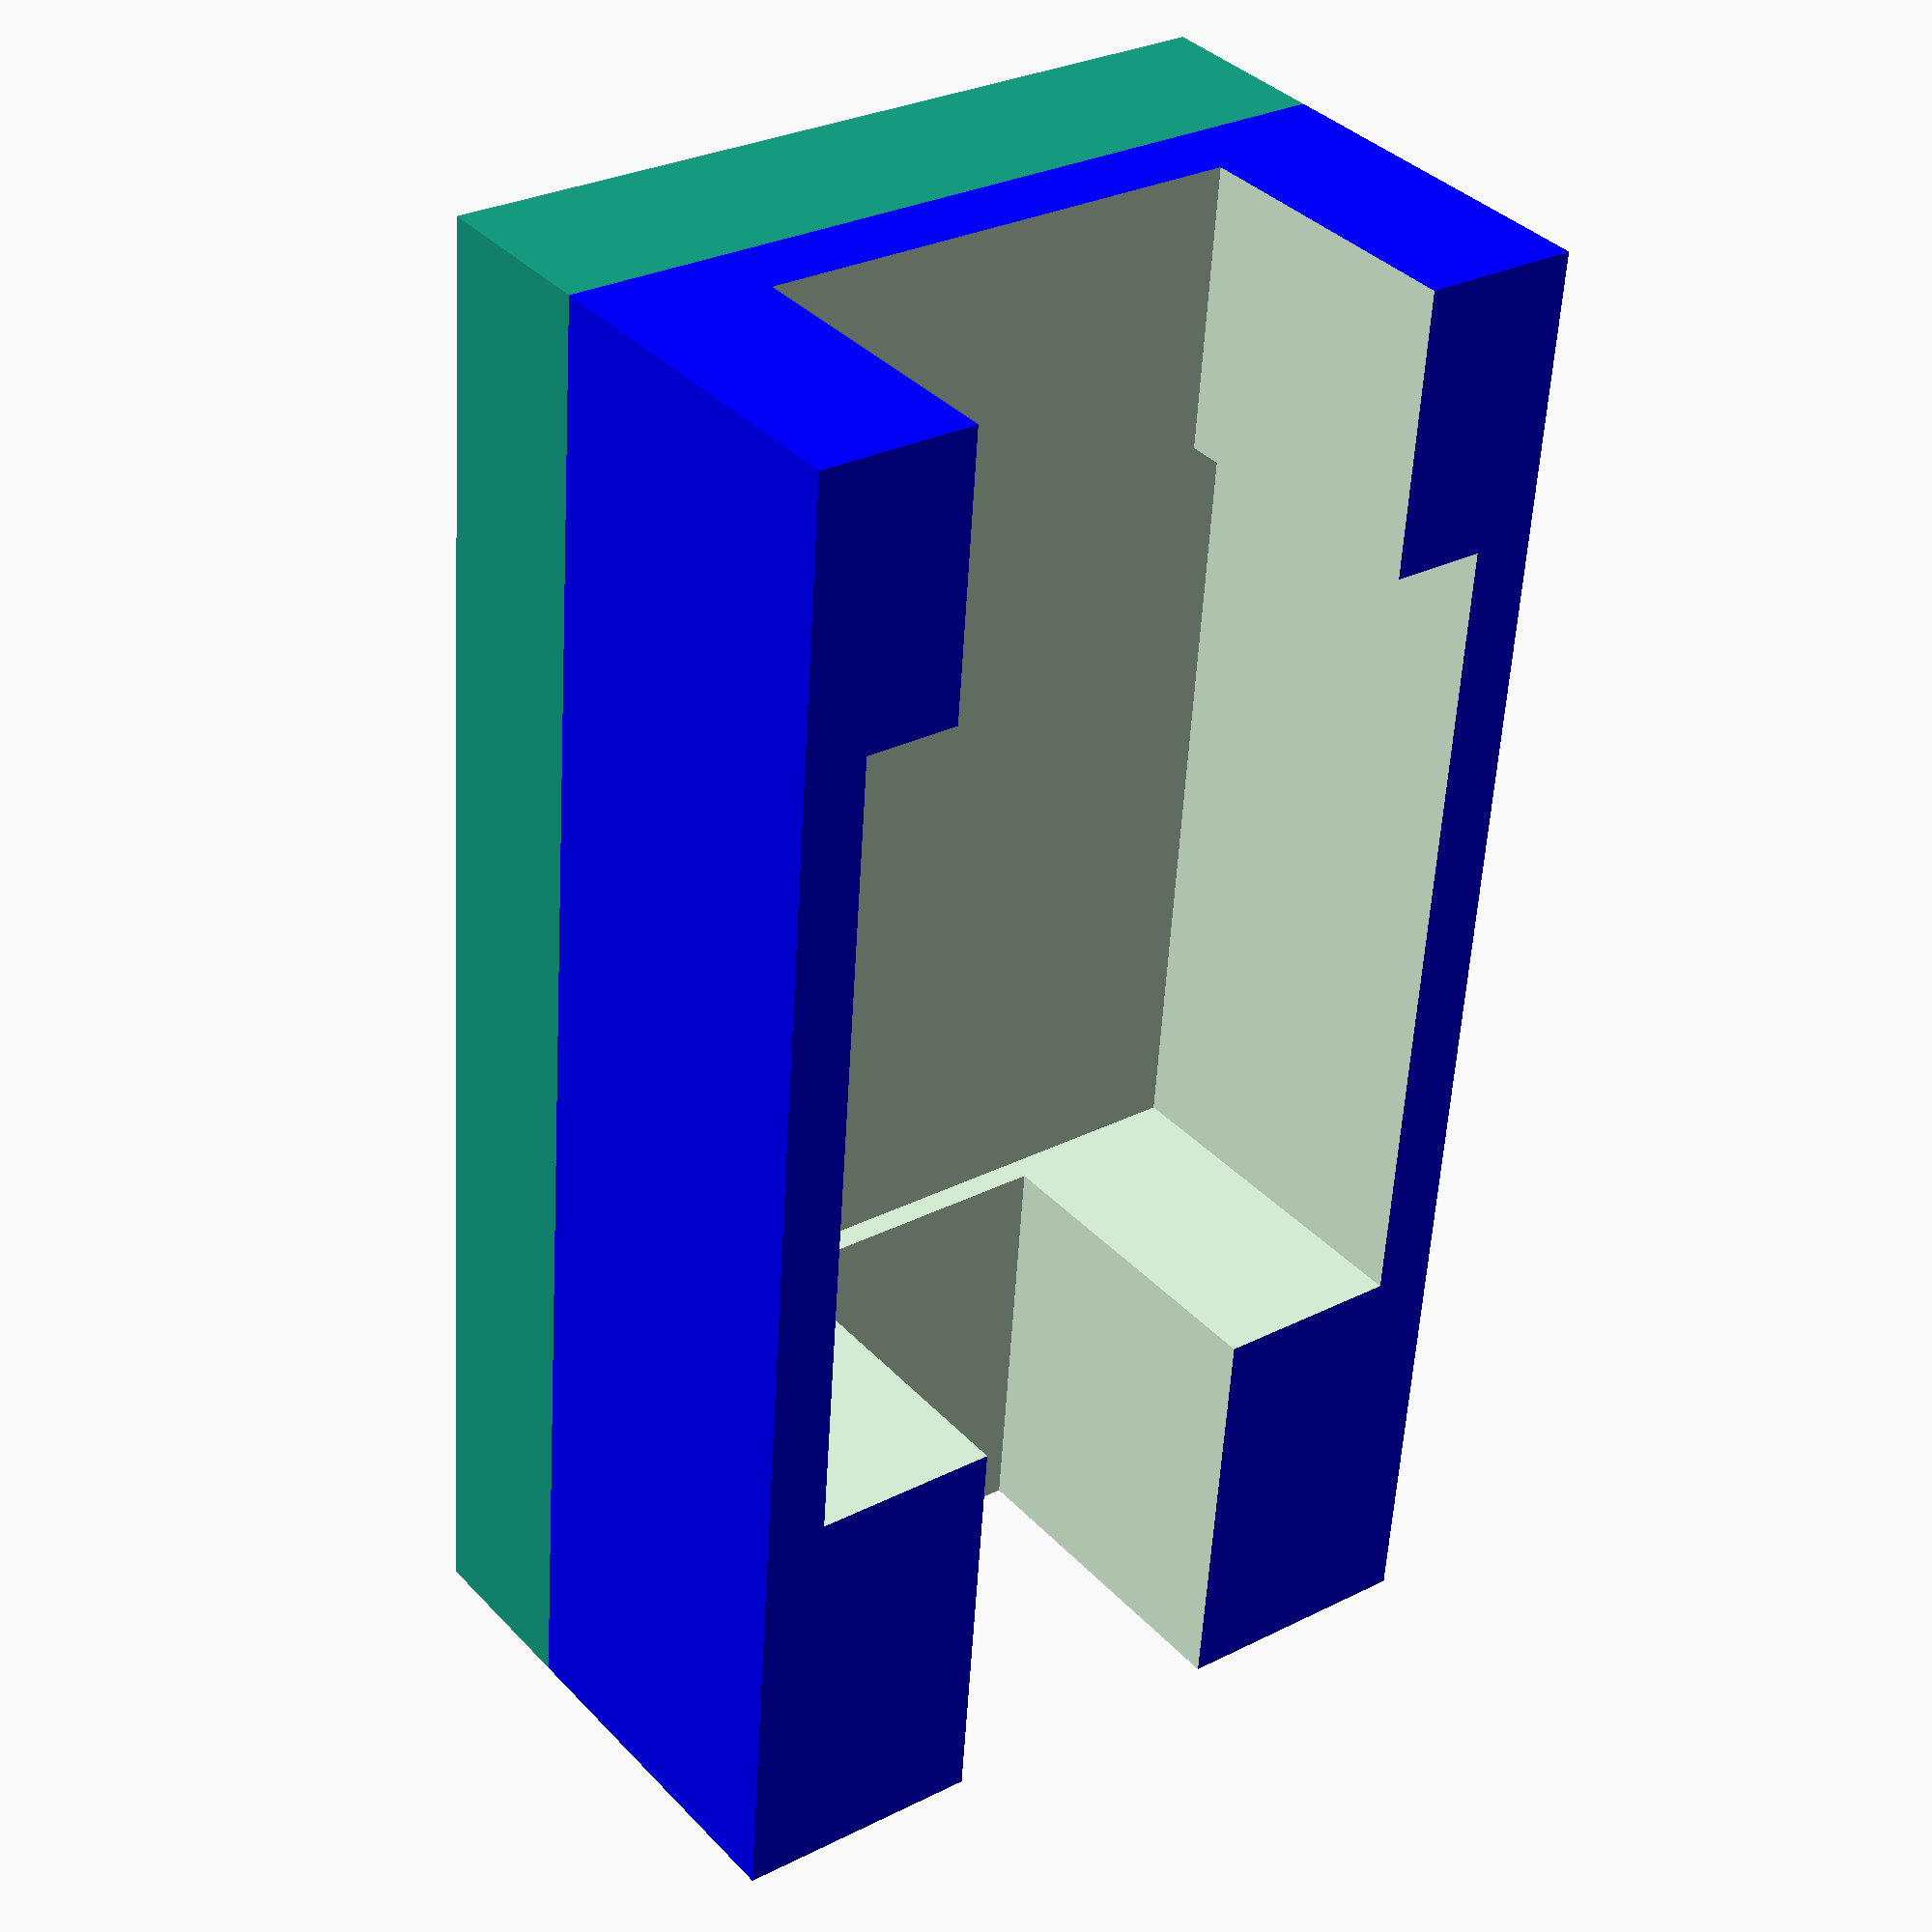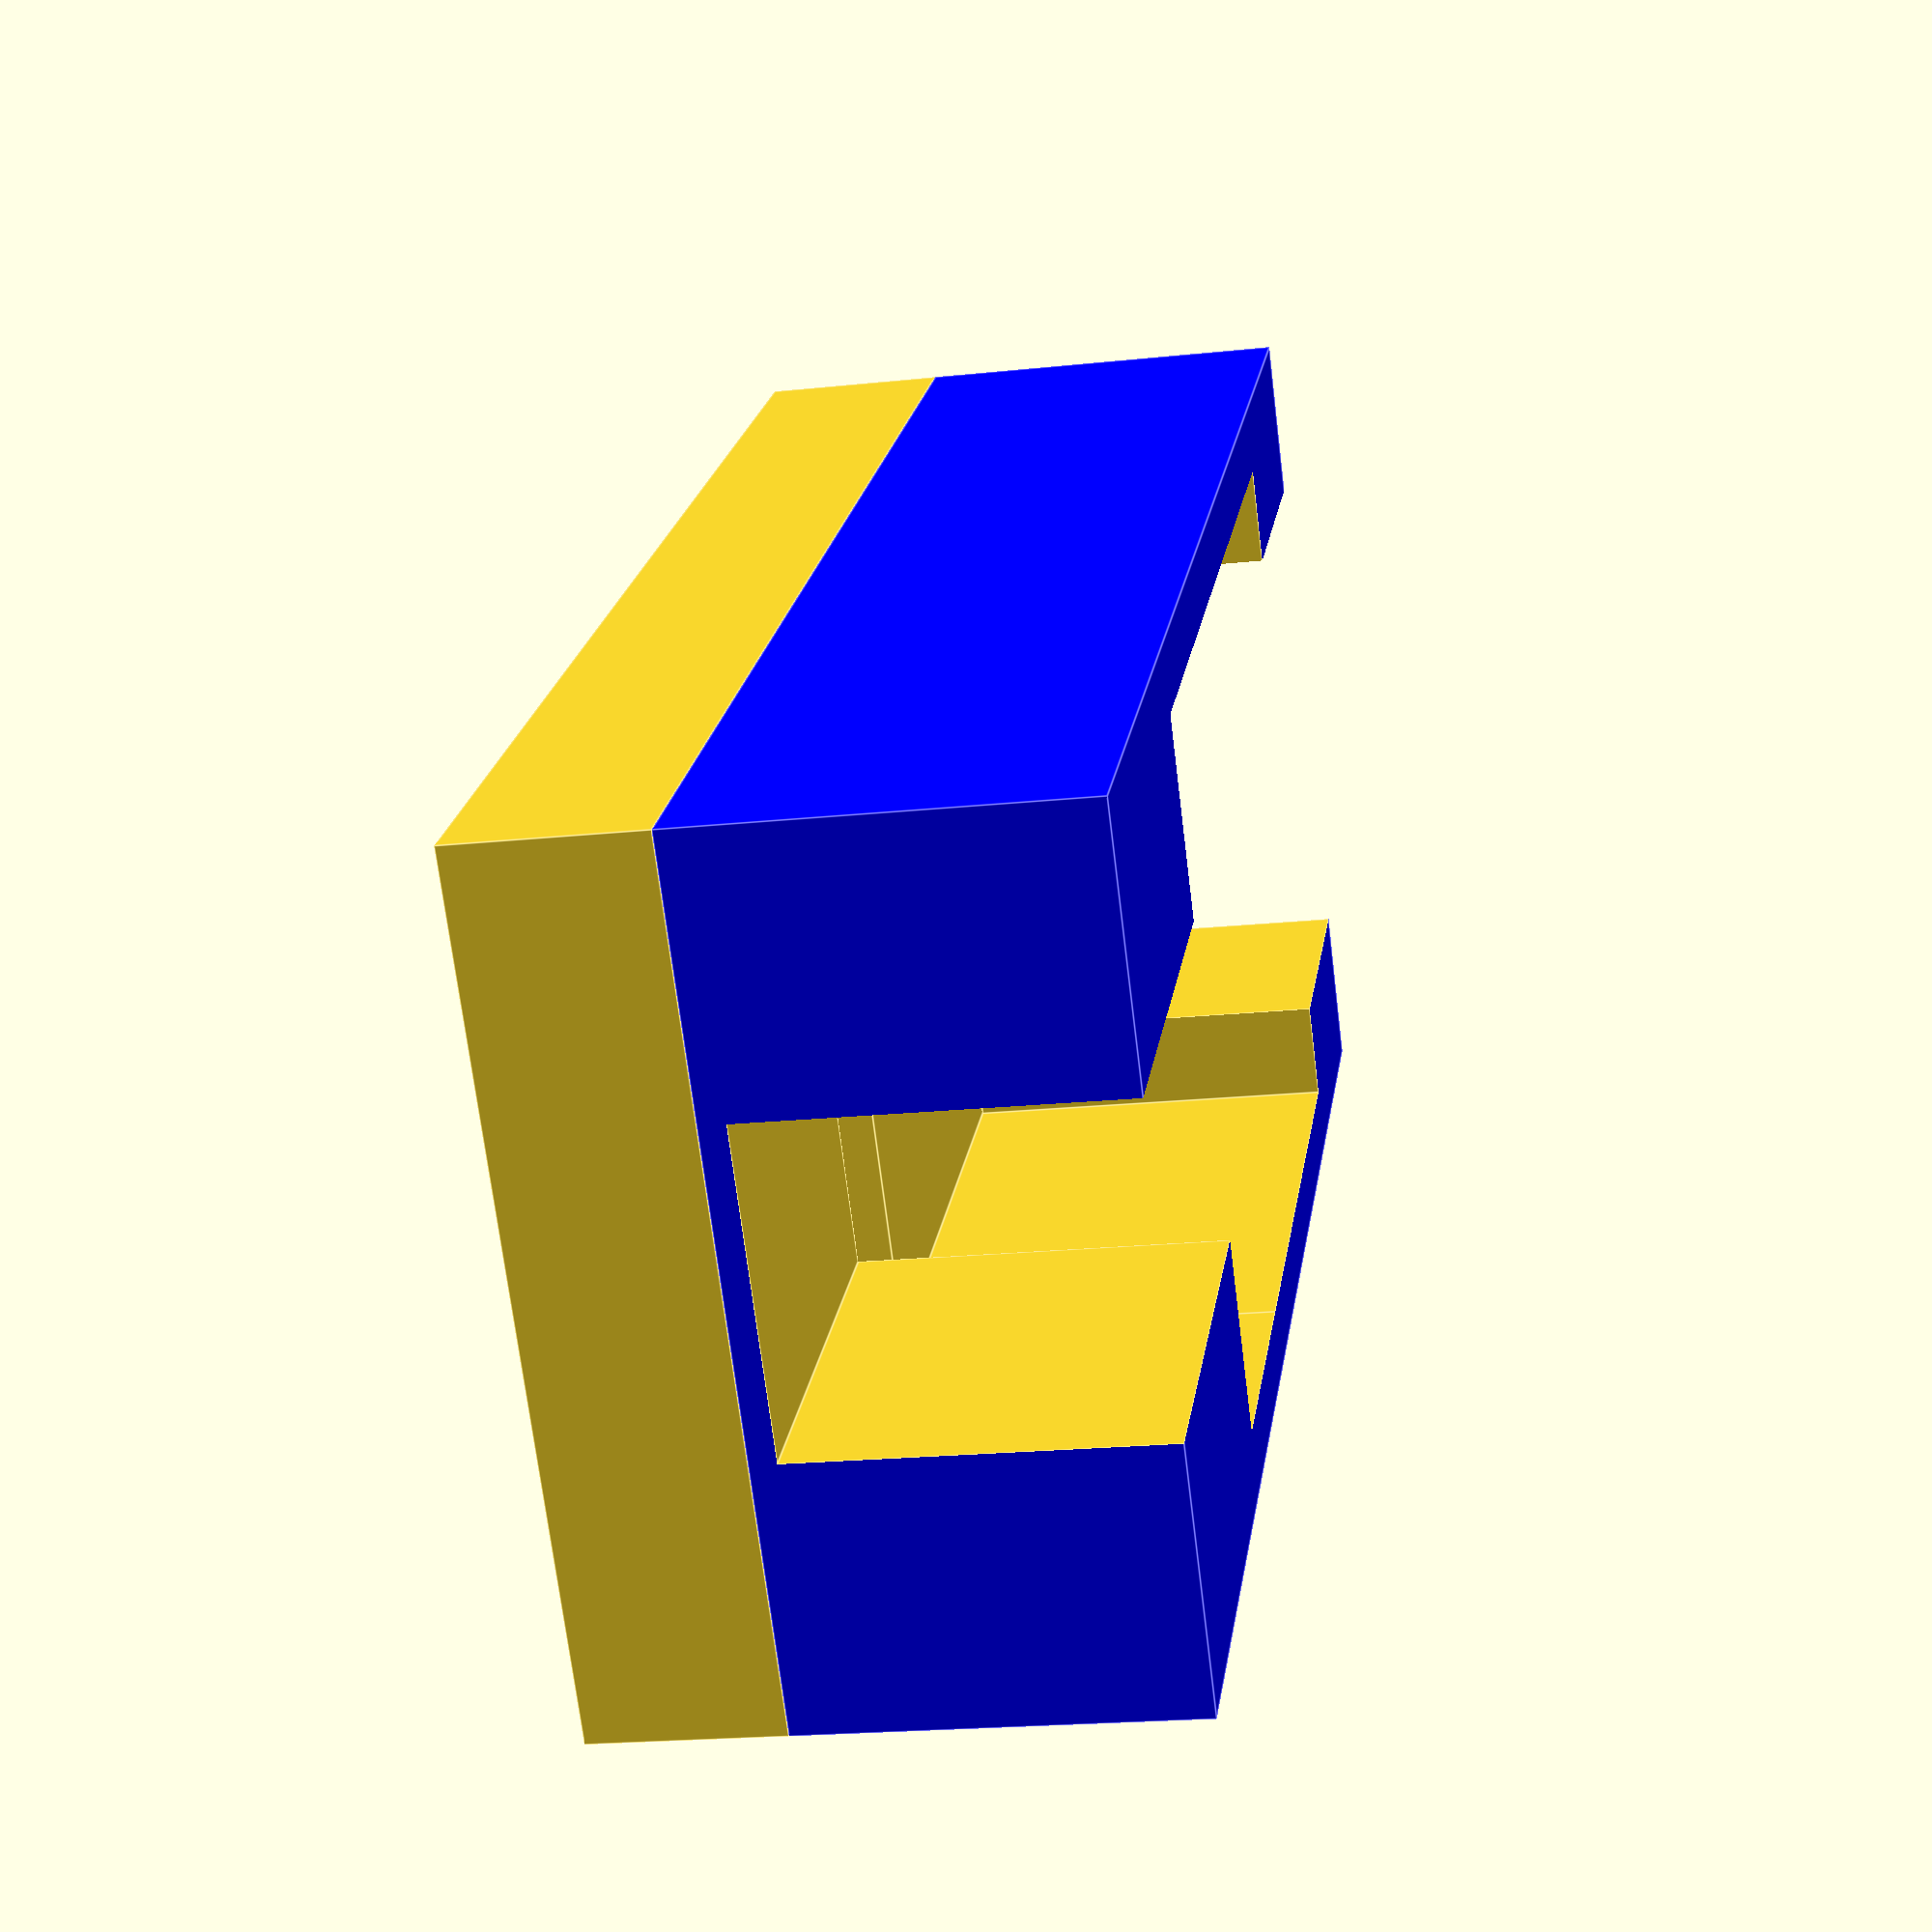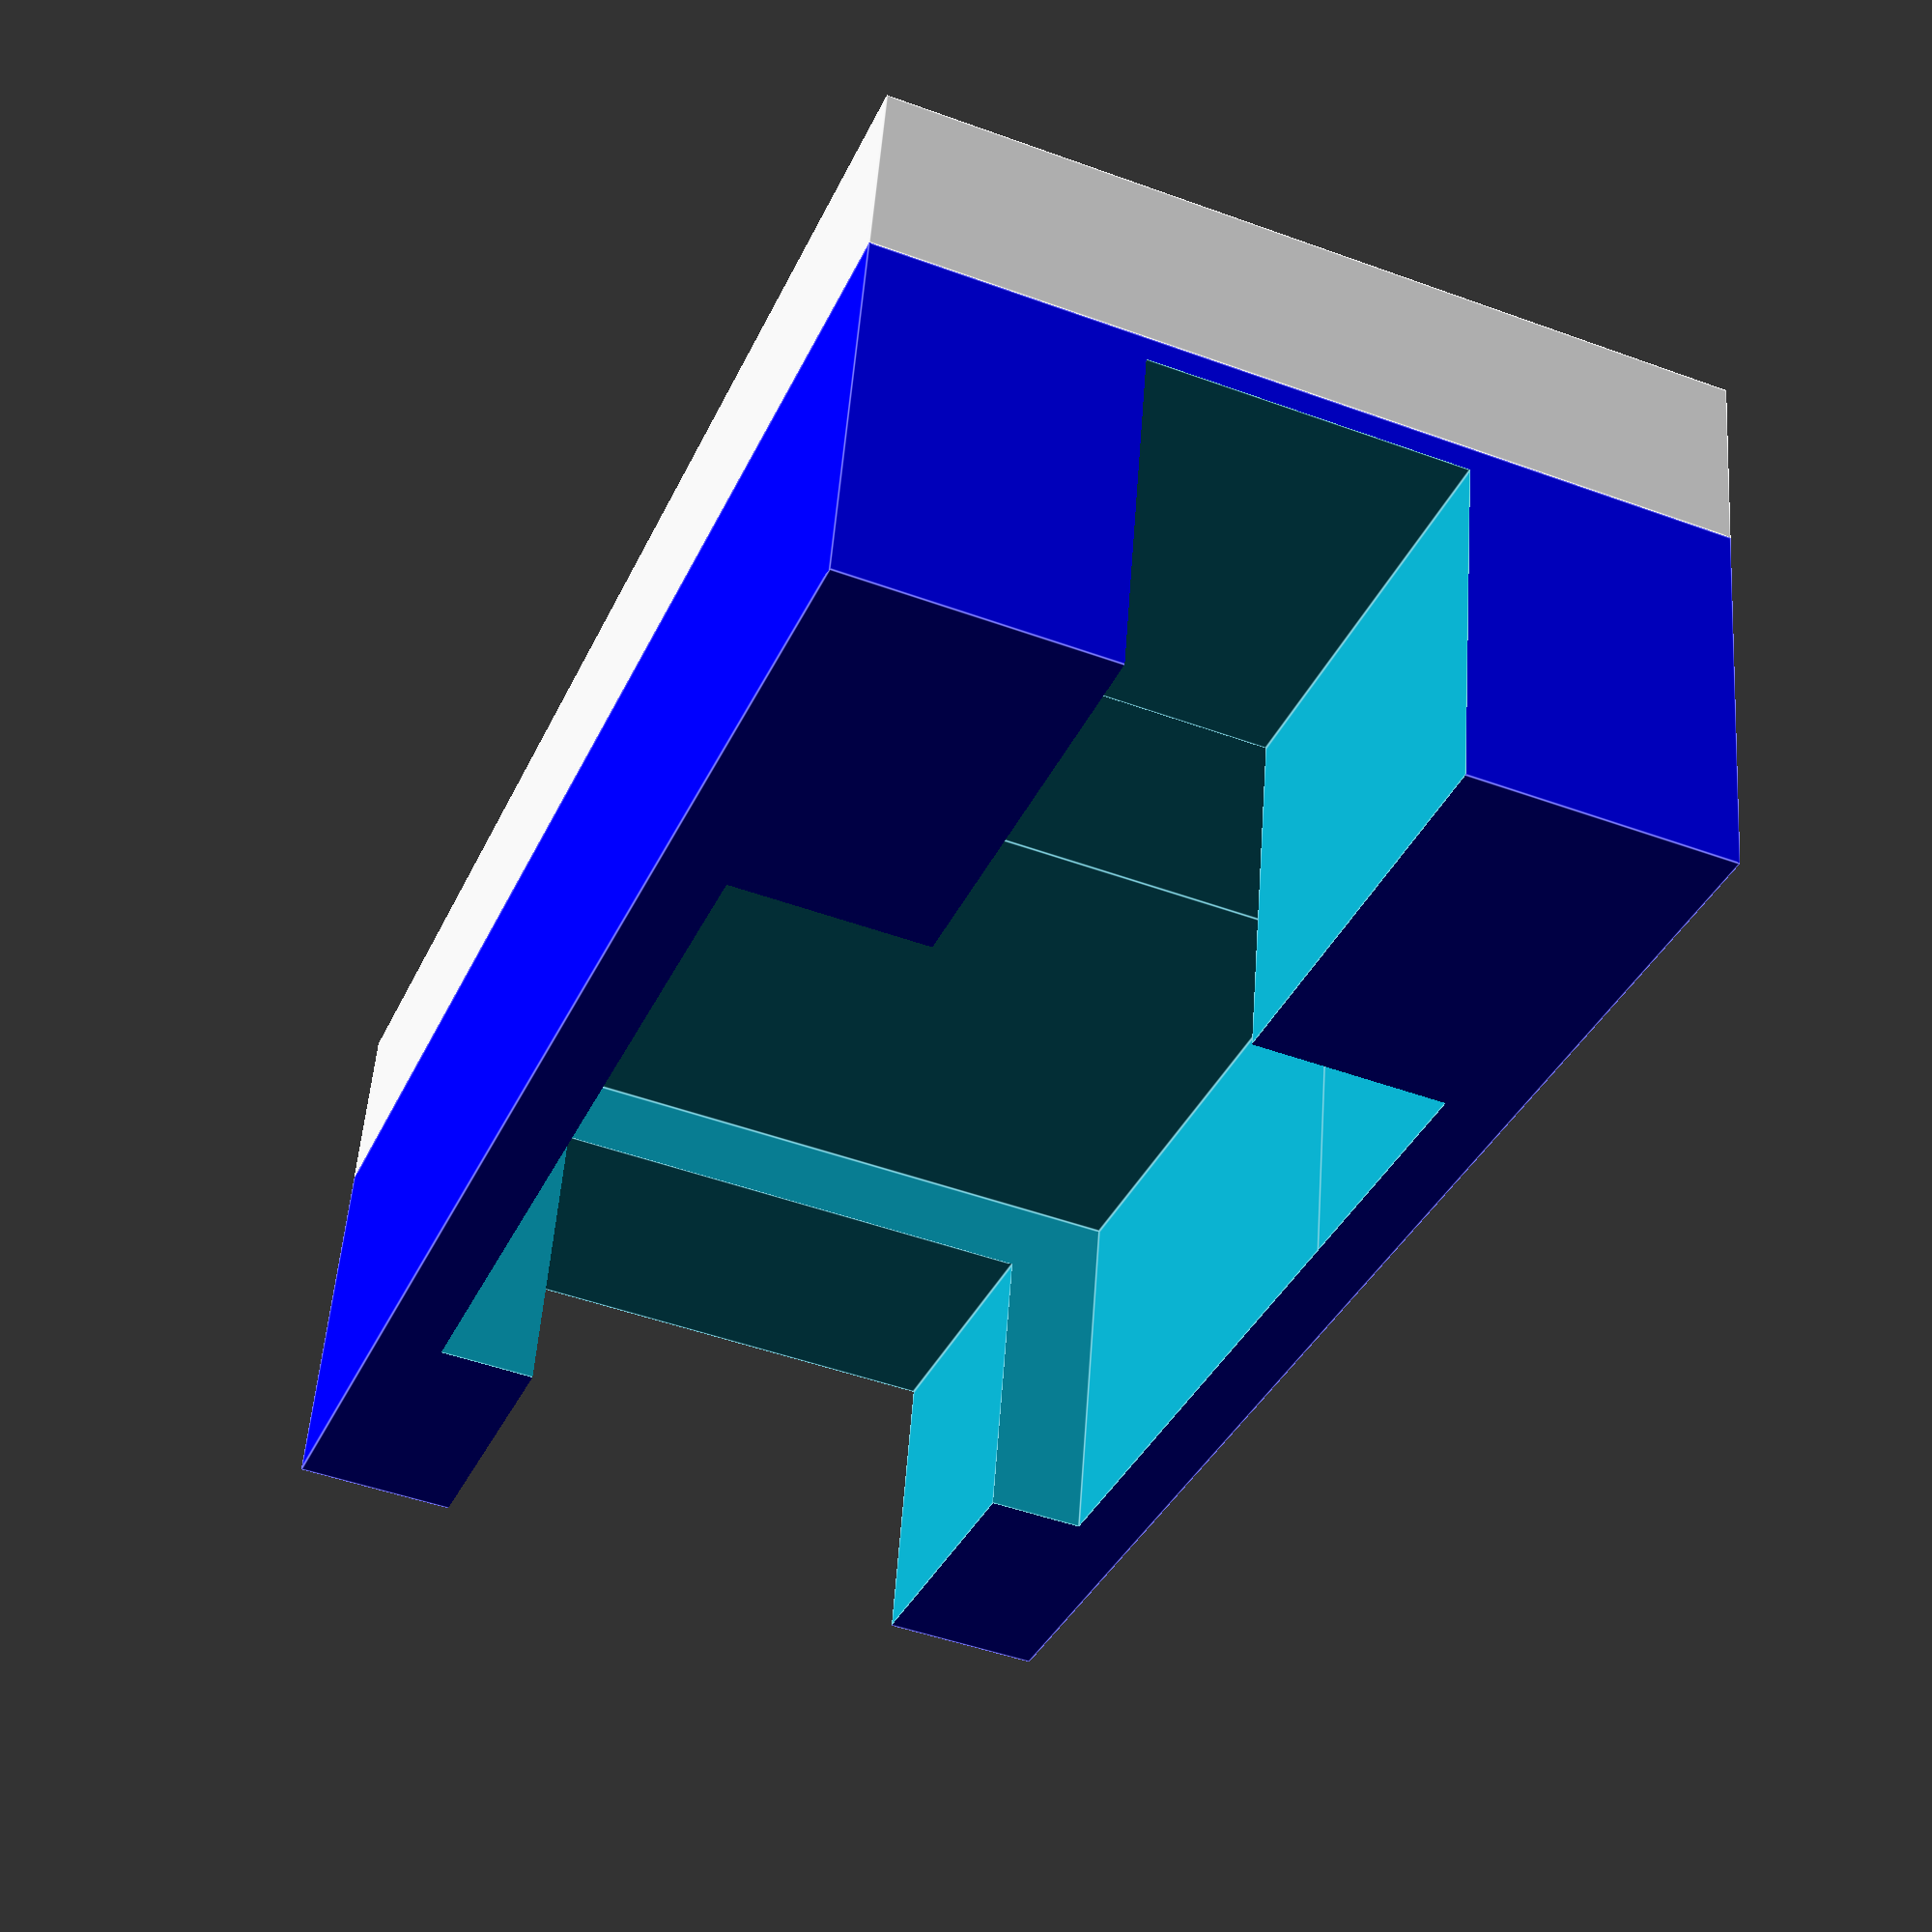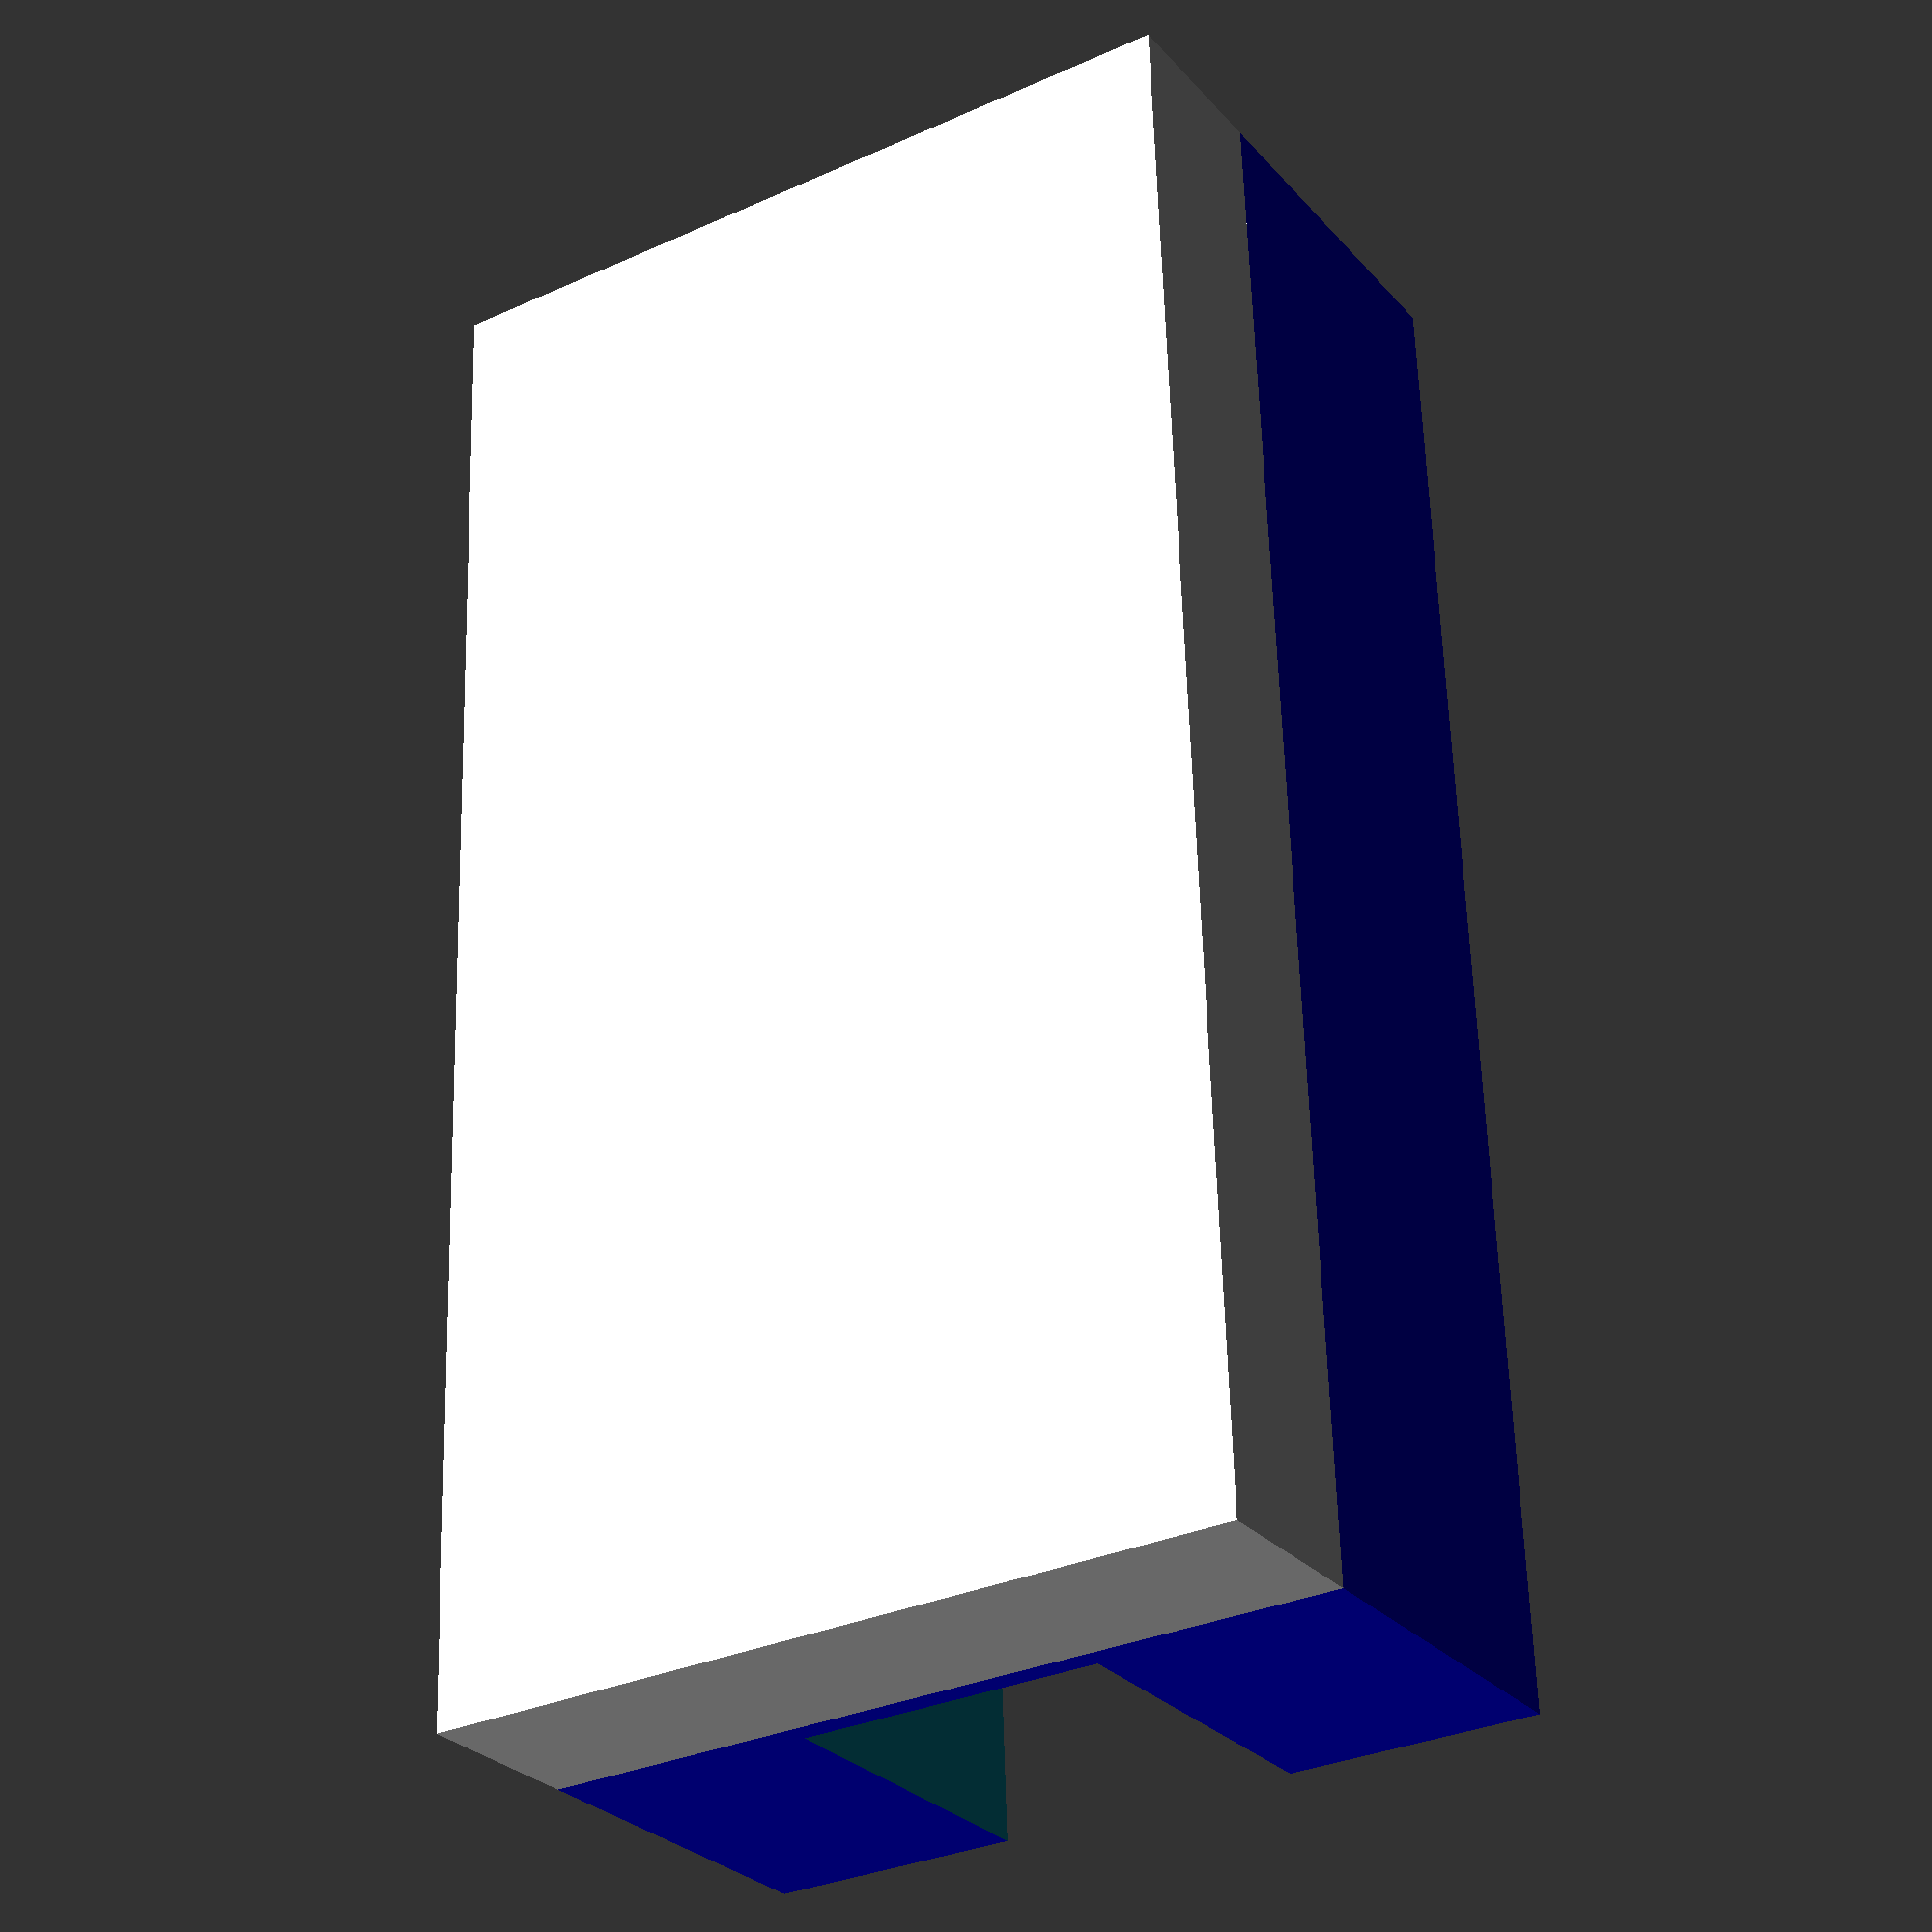
<openscad>
// -----------------------------------------------------------------------------
// 3D-Model (OpenSCAD) of USB-connector
//
// Author: Bernhard Bablok
// License: GPL3
//
// Website: https://github.com/bablokb/pi-webradio
//
// -----------------------------------------------------------------------------

$fa = 1;
$fs = 0.4;

fuzz = 0.001;

use <MCAD/triangles.scad>

module prism(x,y,h) {
  triangle(y,x,h);
}

module trapez() {
  difference() {
    cube([18,7+fuzz,9.6]);
    prism(5,7+fuzz,9.6);
    translate([5+13,0,0]) rotate([0,0,90]) prism(7,5+fuzz,9.6);
  }
}

module usb_conn() {
  // base
  cube([21.34,40.5,4.7]);

  // upper-part
  difference() {
    color("blue") translate([0,0,4.7]) cube([21.34,40.5,9.6]);
    translate([6.67,0-fuzz,5.35+fuzz]) cube([8,11+fuzz,8.95]);
    translate([1.67,11-2*fuzz,4.7+fuzz]) trapez();
    translate([1.67,11+7-3*fuzz,4.7+fuzz]) cube([18,15+fuzz,9.6]);
    translate([4.17,11+7+15-4*fuzz,6.6+fuzz]) cube([13,7.5+5*fuzz,7.7]);
  }
}

usb_conn();

</openscad>
<views>
elev=323.9 azim=4.2 roll=323.3 proj=p view=wireframe
elev=21.2 azim=48.9 roll=280.7 proj=p view=edges
elev=307.2 azim=202.0 roll=4.2 proj=p view=edges
elev=208.4 azim=181.9 roll=327.6 proj=p view=solid
</views>
